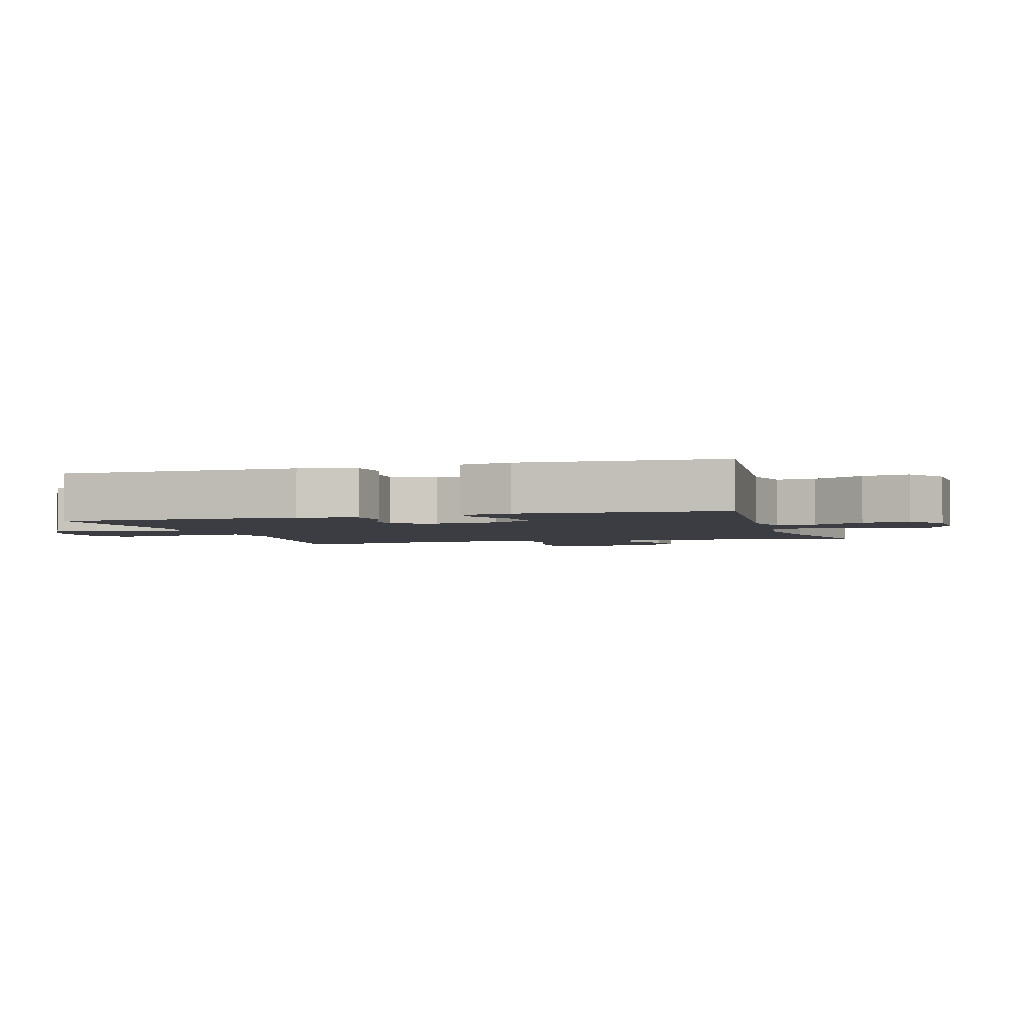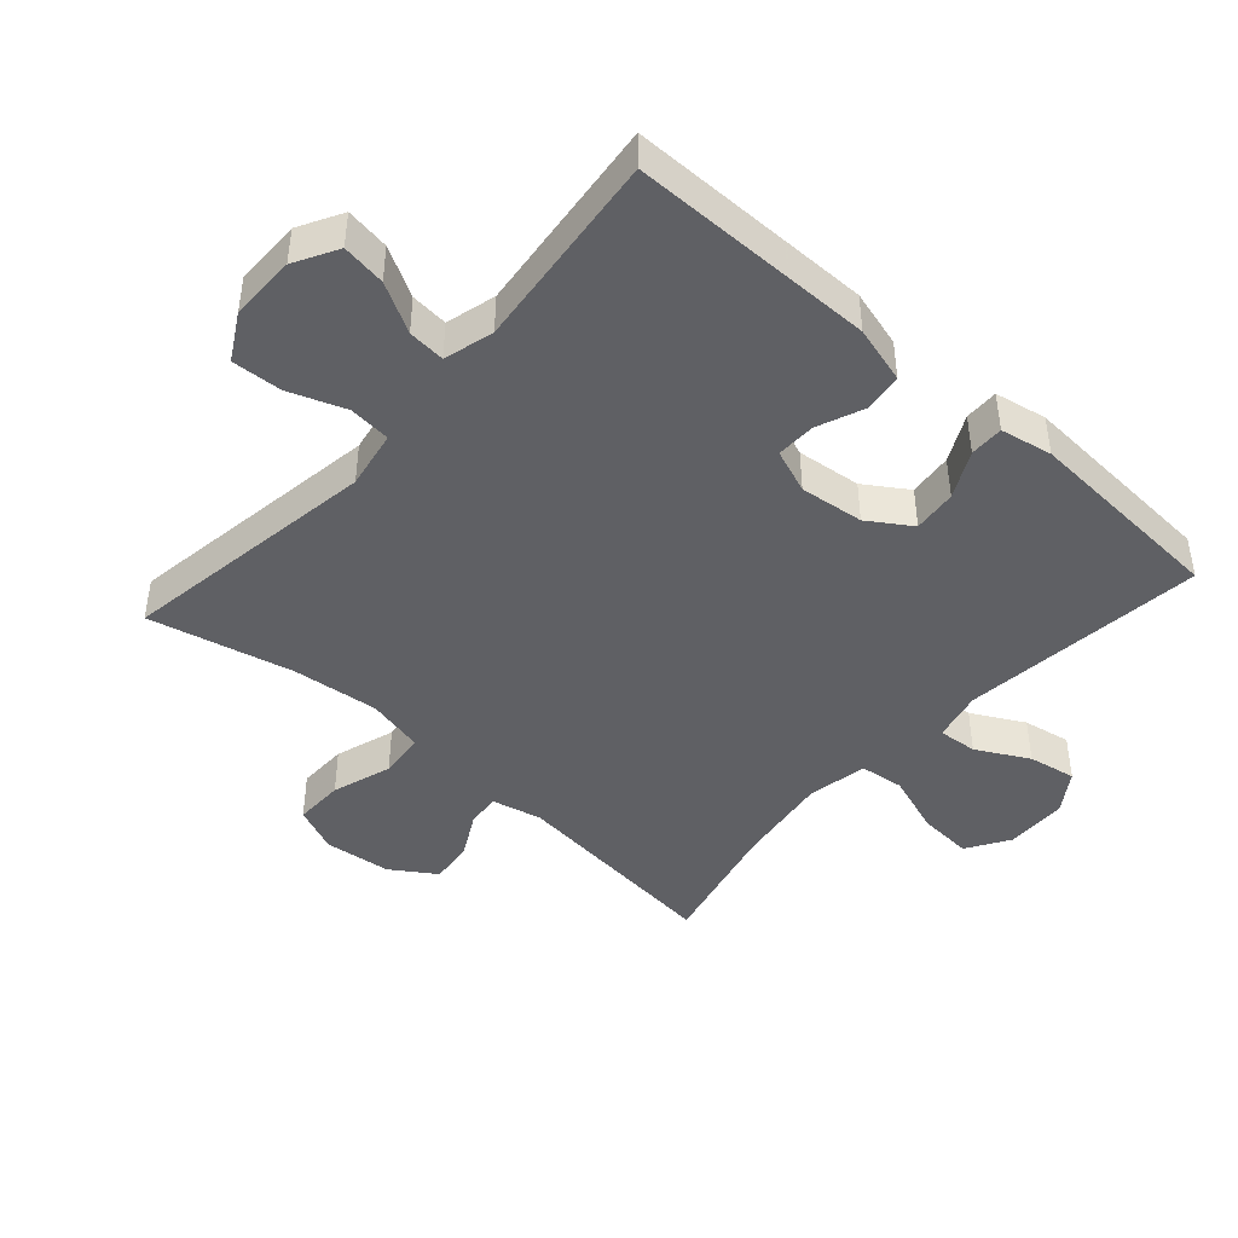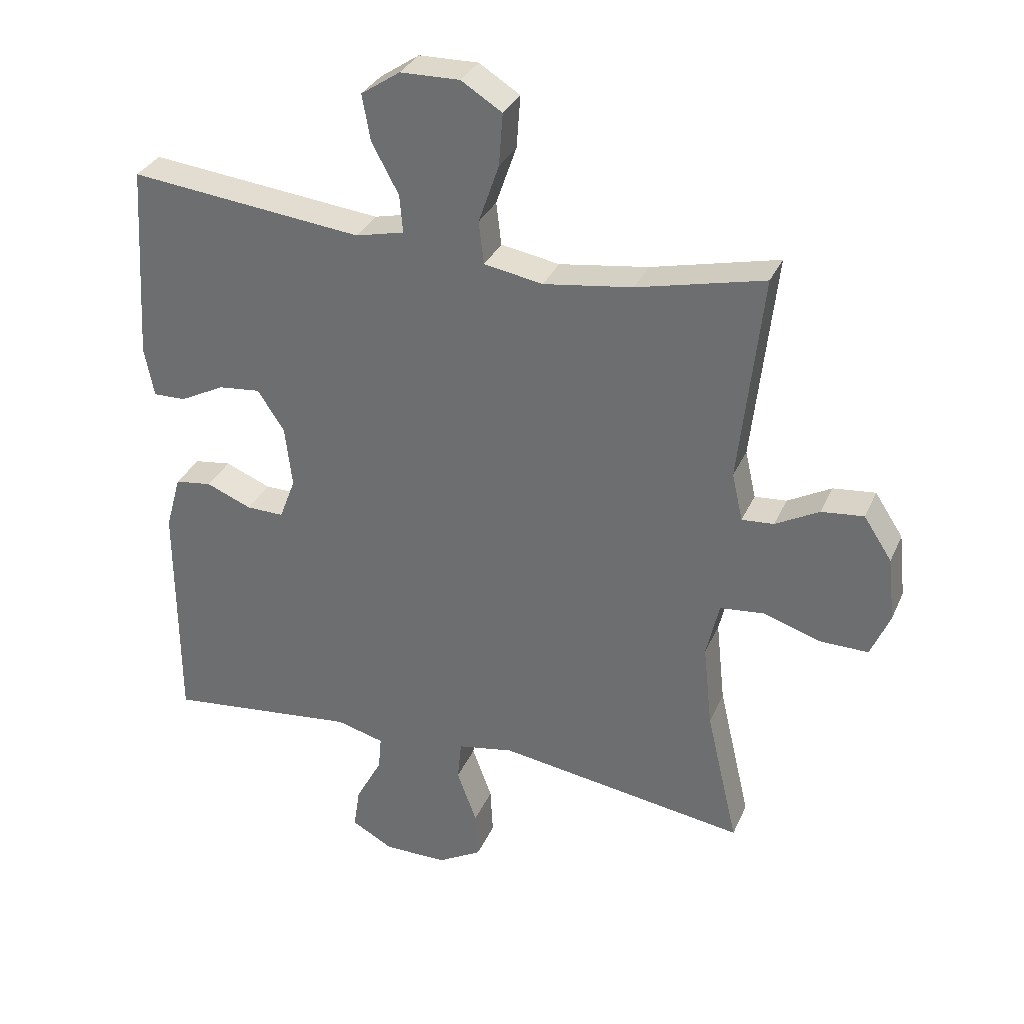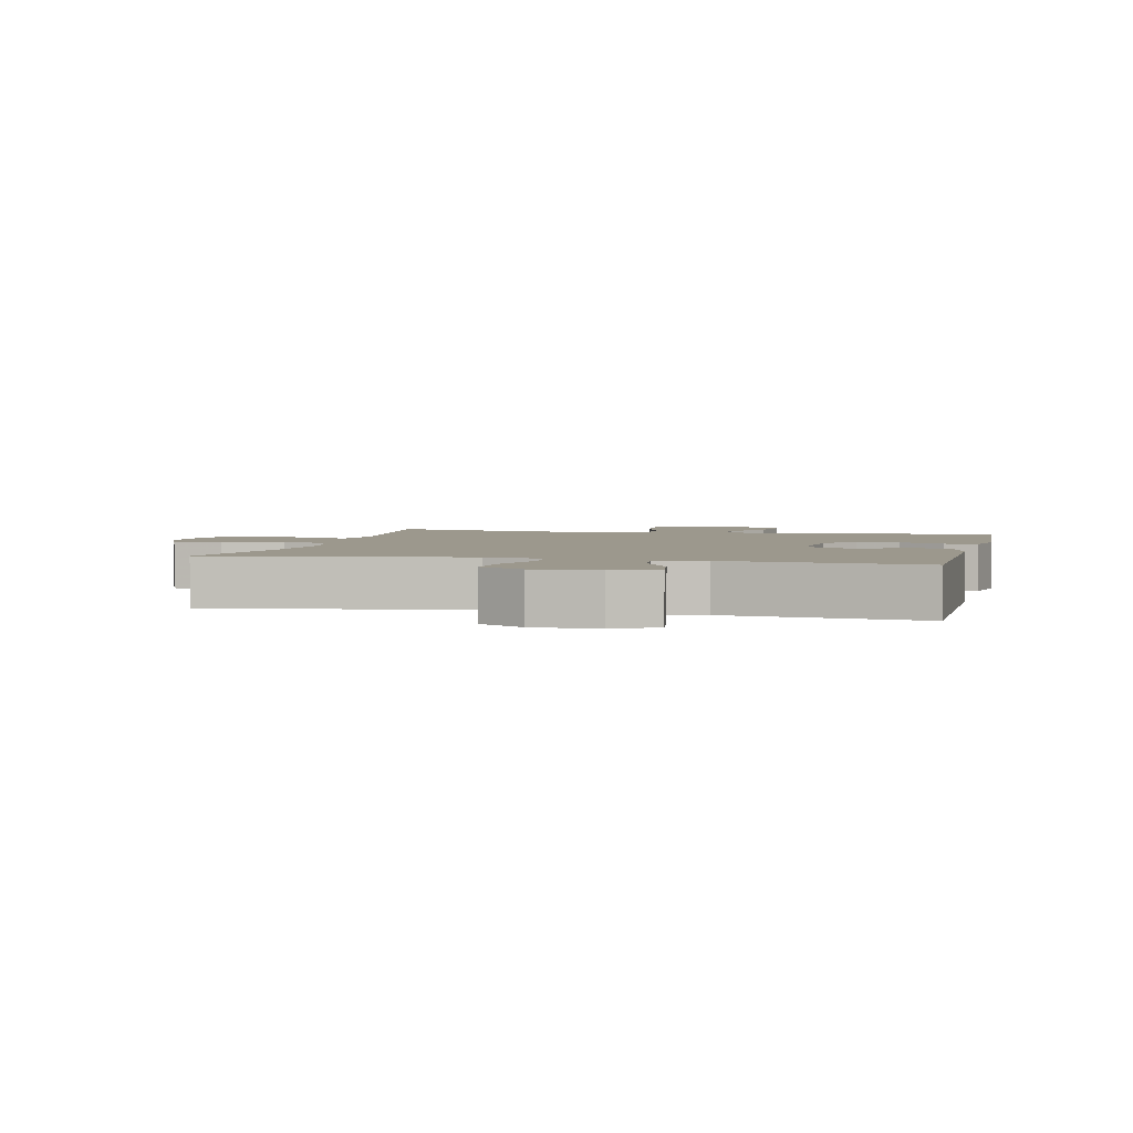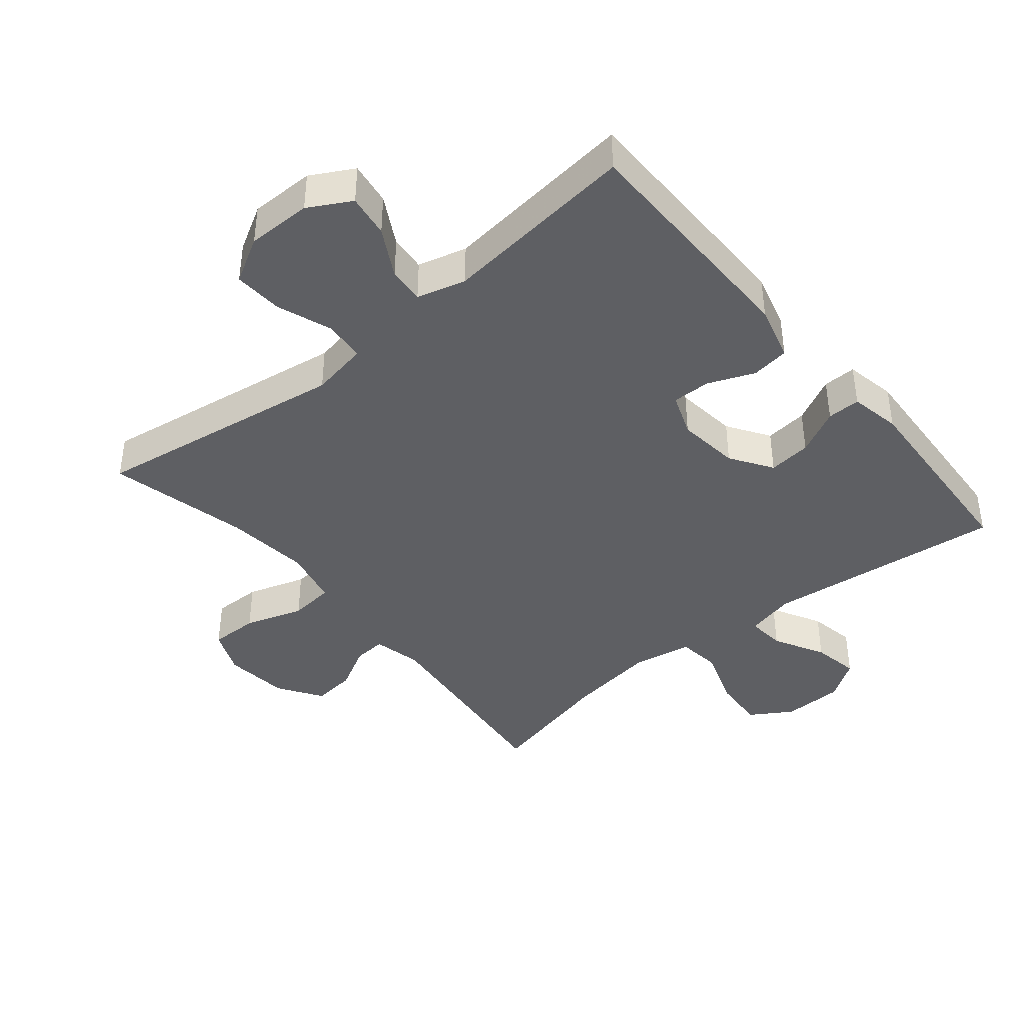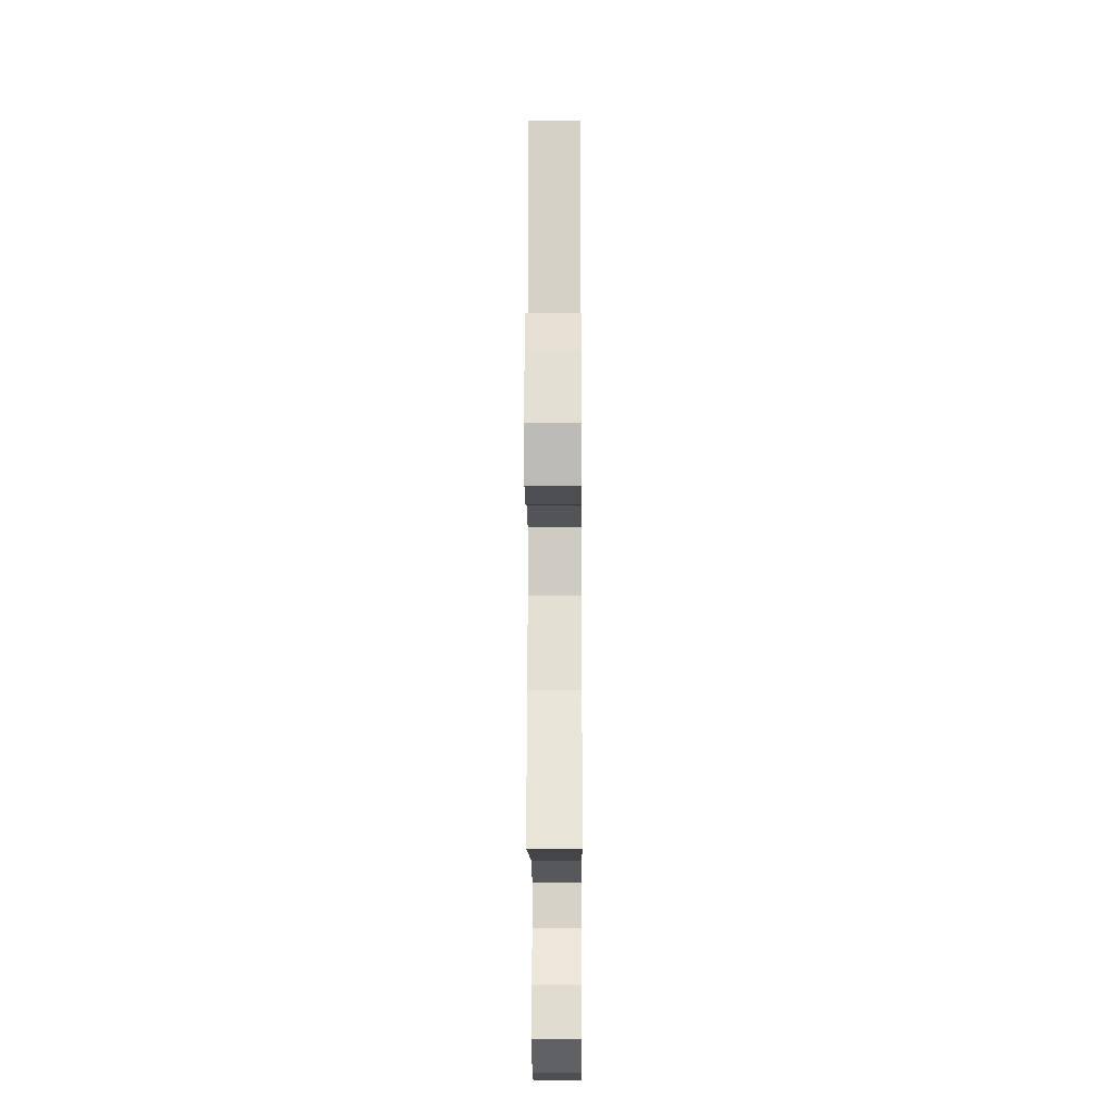
<metadata>
{"format":"obj","ext":"obj","renderer":"f3d","projection":"perspective","resolution":1024,"background":"white","views":[{"elev":-2.9,"azim":-73.1,"up":"+Y"},{"elev":-44.1,"azim":-131.7,"up":"+Y"},{"elev":32.3,"azim":21.1,"up":"+Z"},{"elev":3.0,"azim":-166.8,"up":"+Y"},{"elev":-40.9,"azim":-140.4,"up":"+Y"},{"elev":-17.5,"azim":90.4,"up":"+Z"}]}
</metadata>
<code>
v -0.5 0.07 -0.5
v -0.501 0.07 -0.132
v -0.477 0.07 -0.046
v -0.419 0.07 -0.038
v -0.348 0.07 -0.067
v -0.289 0.07 -0.068
v -0.264 0.07 -0.002
v -0.275 0.07 0.094
v -0.317 0.07 0.158
v -0.383 0.07 0.151
v -0.453 0.07 0.115
v -0.504 0.07 0.114
v -0.519 0.07 0.192
v -0.5 0.07 0.5
v -0.134 0.07 0.46
v -0.058 0.07 0.478
v -0.063 0.07 0.537
v -0.105 0.07 0.615
v -0.118 0.07 0.687
v -0.057 0.07 0.728
v 0.036 0.07 0.73
v 0.1 0.07 0.69
v 0.094 0.07 0.608
v 0.062 0.07 0.516
v 0.07 0.07 0.449
v 0.162 0.07 0.433
v 0.301 0.07 0.453
v 0.5 0.07 0.5
v 0.464 0.07 0.174
v 0.481 0.07 0.099
v 0.531 0.07 0.103
v 0.599 0.07 0.14
v 0.665 0.07 0.147
v 0.709 0.07 0.08
v 0.72 0.07 -0.02
v 0.69 0.07 -0.09
v 0.615 0.07 -0.089
v 0.525 0.07 -0.06
v 0.456 0.07 -0.067
v 0.436 0.07 -0.154
v 0.45 0.07 -0.285
v 0.5 0.07 -0.5
v 0.11 0.07 -0.441
v 0.022 0.07 -0.457
v 0.016 0.07 -0.52
v 0.047 0.07 -0.605
v 0.051 0.07 -0.68
v -0.018 0.07 -0.719
v -0.117 0.07 -0.719
v -0.182 0.07 -0.683
v -0.172 0.07 -0.617
v -0.131 0.07 -0.543
v -0.126 0.07 -0.487
v -0.201 0.07 -0.467
v -0.5 0 -0.5
v -0.501 0 -0.132
v -0.477 0 -0.046
v -0.419 0 -0.038
v -0.348 0 -0.067
v -0.289 0 -0.068
v -0.264 0 -0.002
v -0.275 0 0.094
v -0.317 0 0.158
v -0.383 0 0.151
v -0.453 0 0.115
v -0.504 0 0.114
v -0.519 0 0.192
v -0.5 0 0.5
v -0.134 0 0.46
v -0.058 0 0.478
v -0.063 0 0.537
v -0.105 0 0.615
v -0.118 0 0.687
v -0.057 0 0.728
v 0.036 0 0.73
v 0.1 0 0.69
v 0.094 0 0.608
v 0.062 0 0.516
v 0.07 0 0.449
v 0.162 0 0.433
v 0.301 0 0.453
v 0.5 0 0.5
v 0.464 0 0.174
v 0.481 0 0.099
v 0.531 0 0.103
v 0.599 0 0.14
v 0.665 0 0.147
v 0.709 0 0.08
v 0.72 0 -0.02
v 0.69 0 -0.09
v 0.615 0 -0.089
v 0.525 0 -0.06
v 0.456 0 -0.067
v 0.436 0 -0.154
v 0.45 0 -0.285
v 0.5 0 -0.5
v 0.11 0 -0.441
v 0.022 0 -0.457
v 0.016 0 -0.52
v 0.047 0 -0.605
v 0.051 0 -0.68
v -0.018 0 -0.719
v -0.117 0 -0.719
v -0.182 0 -0.683
v -0.172 0 -0.617
v -0.131 0 -0.543
v -0.126 0 -0.487
v -0.201 0 -0.467
f 50 51 52
f 49 50 52
f 48 49 52
f 47 48 52
f 46 47 52
f 45 46 52
f 44 45 52 53
f 41 42 43
f 40 41 43 44
f 44 53 54
f 40 44 54
f 39 40 54
f 36 37 38
f 35 36 38
f 34 35 38
f 33 34 38
f 32 33 38
f 31 32 38
f 30 31 38 39
f 27 28 29
f 39 54 1
f 30 39 1
f 29 30 1
f 27 29 1
f 26 27 1
f 22 23 24
f 21 22 24
f 20 21 24
f 19 20 24
f 18 19 24
f 17 18 24
f 16 17 24 25
f 13 14 15
f 12 13 15
f 11 12 15
f 10 11 15
f 15 16 25
f 10 15 25
f 9 10 25
f 3 4 5
f 2 3 5
f 1 2 5
f 1 5 6
f 26 1 6
f 8 9 25 26
f 7 8 26
f 6 7 26
f 106 105 104
f 106 104 103
f 106 103 102
f 106 102 101
f 106 101 100
f 106 100 99
f 107 106 99 98
f 97 96 95
f 98 97 95 94
f 108 107 98
f 108 98 94
f 108 94 93
f 92 91 90
f 92 90 89
f 92 89 88
f 92 88 87
f 92 87 86
f 92 86 85
f 93 92 85 84
f 83 82 81
f 55 108 93
f 55 93 84
f 55 84 83
f 55 83 81
f 55 81 80
f 78 77 76
f 78 76 75
f 78 75 74
f 78 74 73
f 78 73 72
f 78 72 71
f 79 78 71 70
f 69 68 67
f 69 67 66
f 69 66 65
f 69 65 64
f 79 70 69
f 79 69 64
f 79 64 63
f 59 58 57
f 59 57 56
f 59 56 55
f 60 59 55
f 60 55 80
f 80 79 63 62
f 80 62 61
f 80 61 60
f 1 55 56 2
f 2 56 57 3
f 3 57 58 4
f 4 58 59 5
f 5 59 60 6
f 6 60 61 7
f 7 61 62 8
f 8 62 63 9
f 9 63 64 10
f 10 64 65 11
f 11 65 66 12
f 12 66 67 13
f 13 67 68 14
f 14 68 69 15
f 15 69 70 16
f 16 70 71 17
f 17 71 72 18
f 18 72 73 19
f 19 73 74 20
f 20 74 75 21
f 21 75 76 22
f 22 76 77 23
f 23 77 78 24
f 24 78 79 25
f 25 79 80 26
f 26 80 81 27
f 27 81 82 28
f 28 82 83 29
f 29 83 84 30
f 30 84 85 31
f 31 85 86 32
f 32 86 87 33
f 33 87 88 34
f 34 88 89 35
f 35 89 90 36
f 36 90 91 37
f 37 91 92 38
f 38 92 93 39
f 39 93 94 40
f 40 94 95 41
f 41 95 96 42
f 42 96 97 43
f 43 97 98 44
f 44 98 99 45
f 45 99 100 46
f 46 100 101 47
f 47 101 102 48
f 48 102 103 49
f 49 103 104 50
f 50 104 105 51
f 51 105 106 52
f 52 106 107 53
f 53 107 108 54
f 54 108 55 1

</code>
